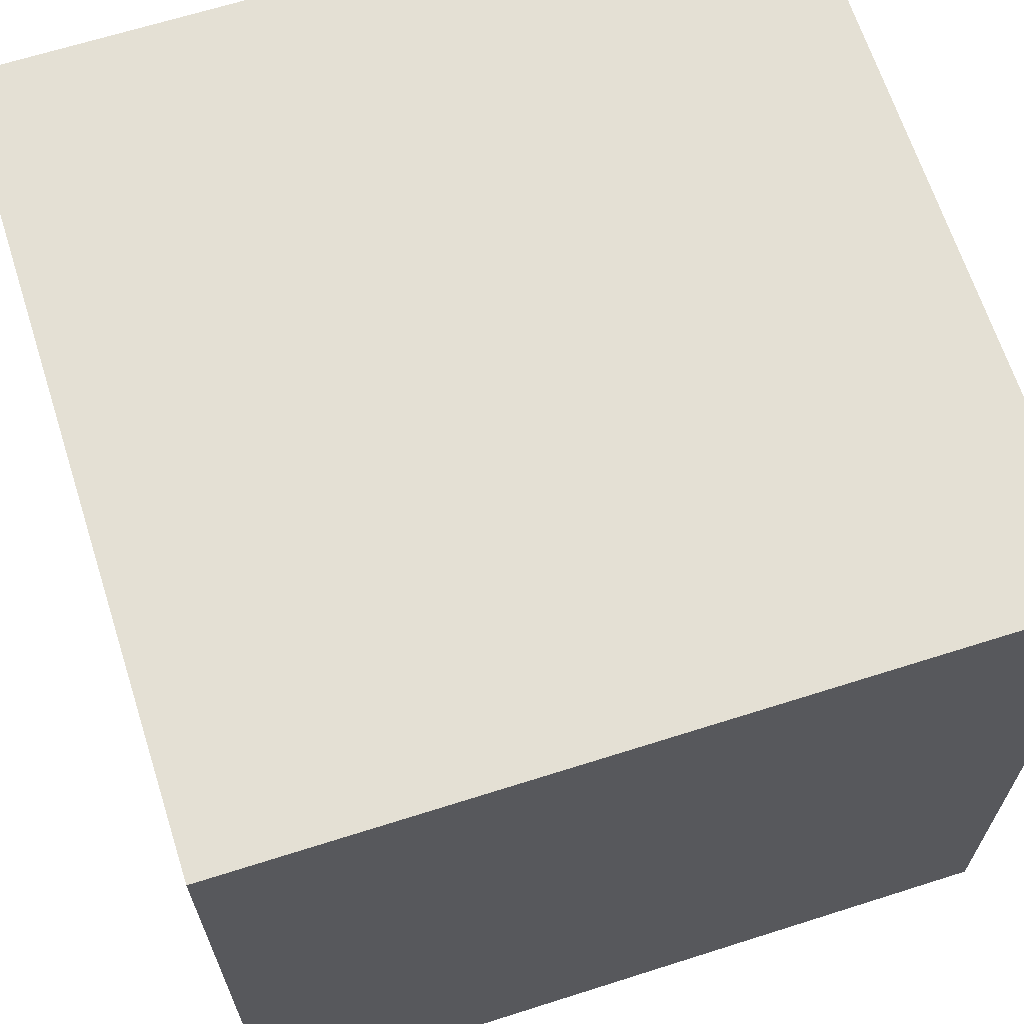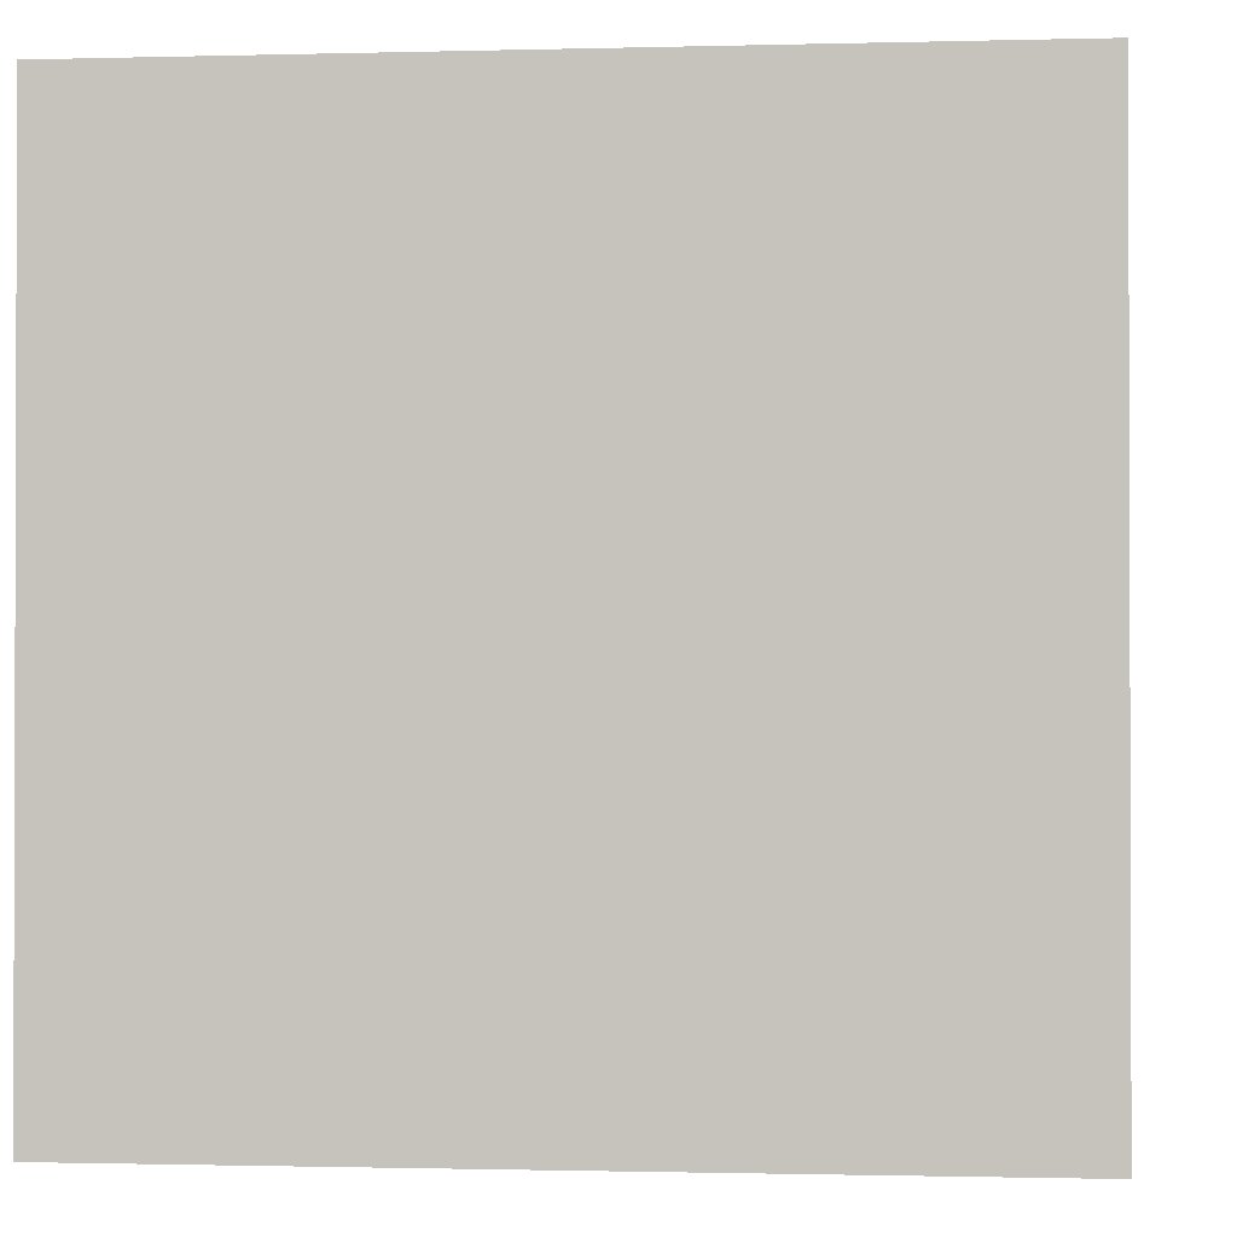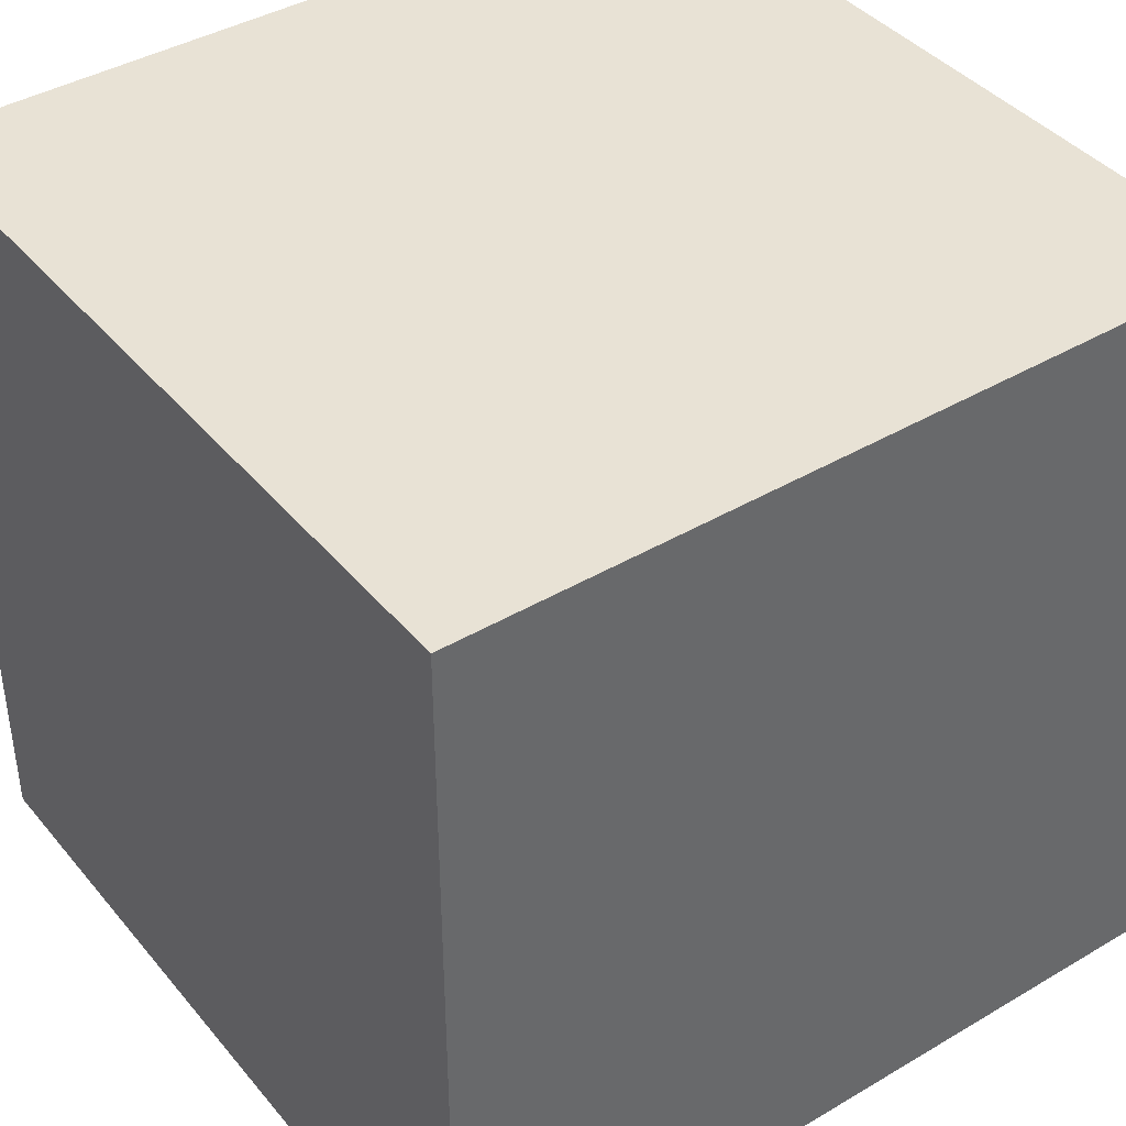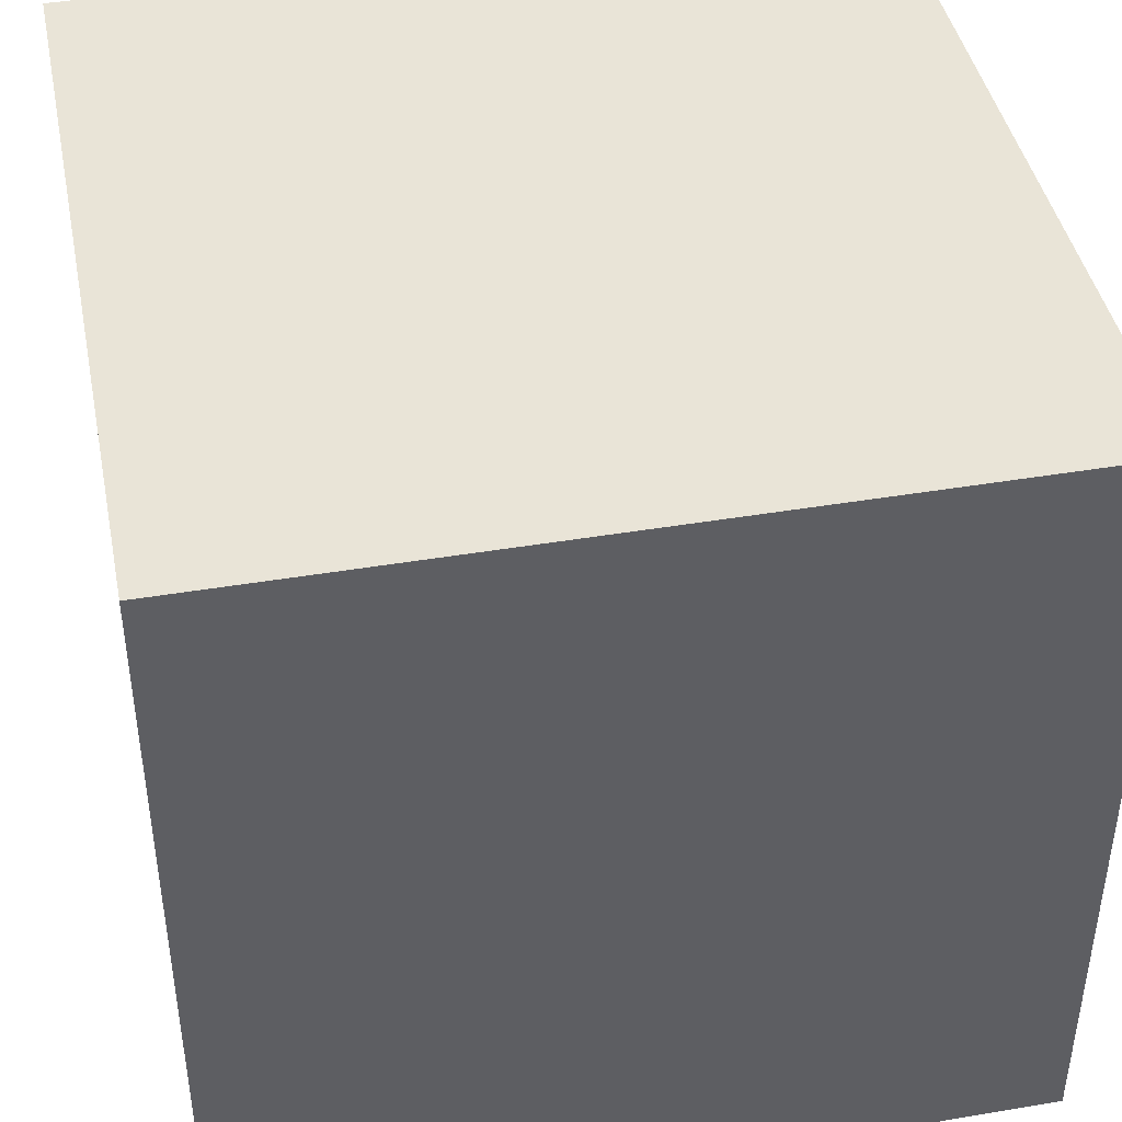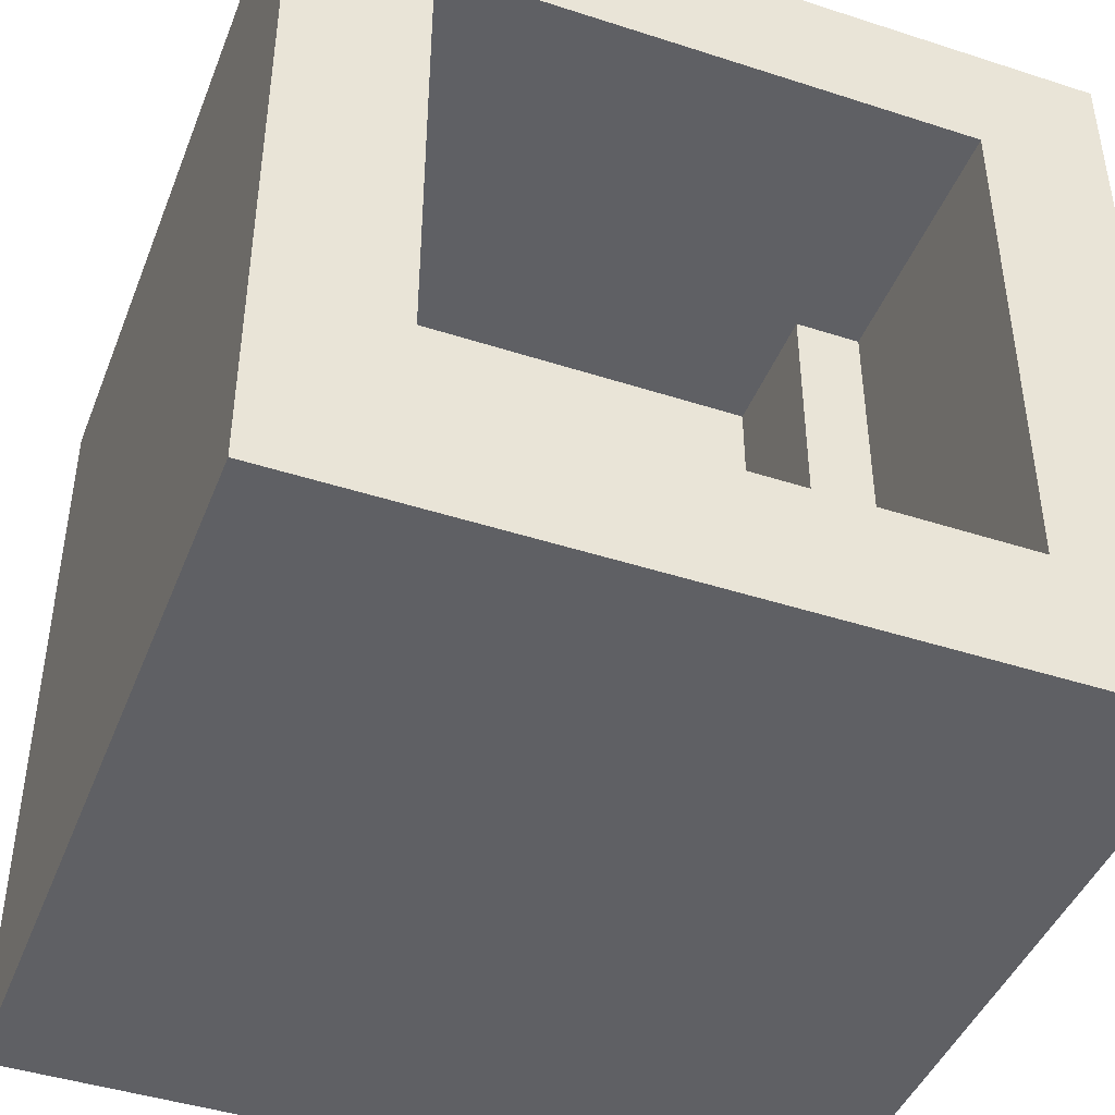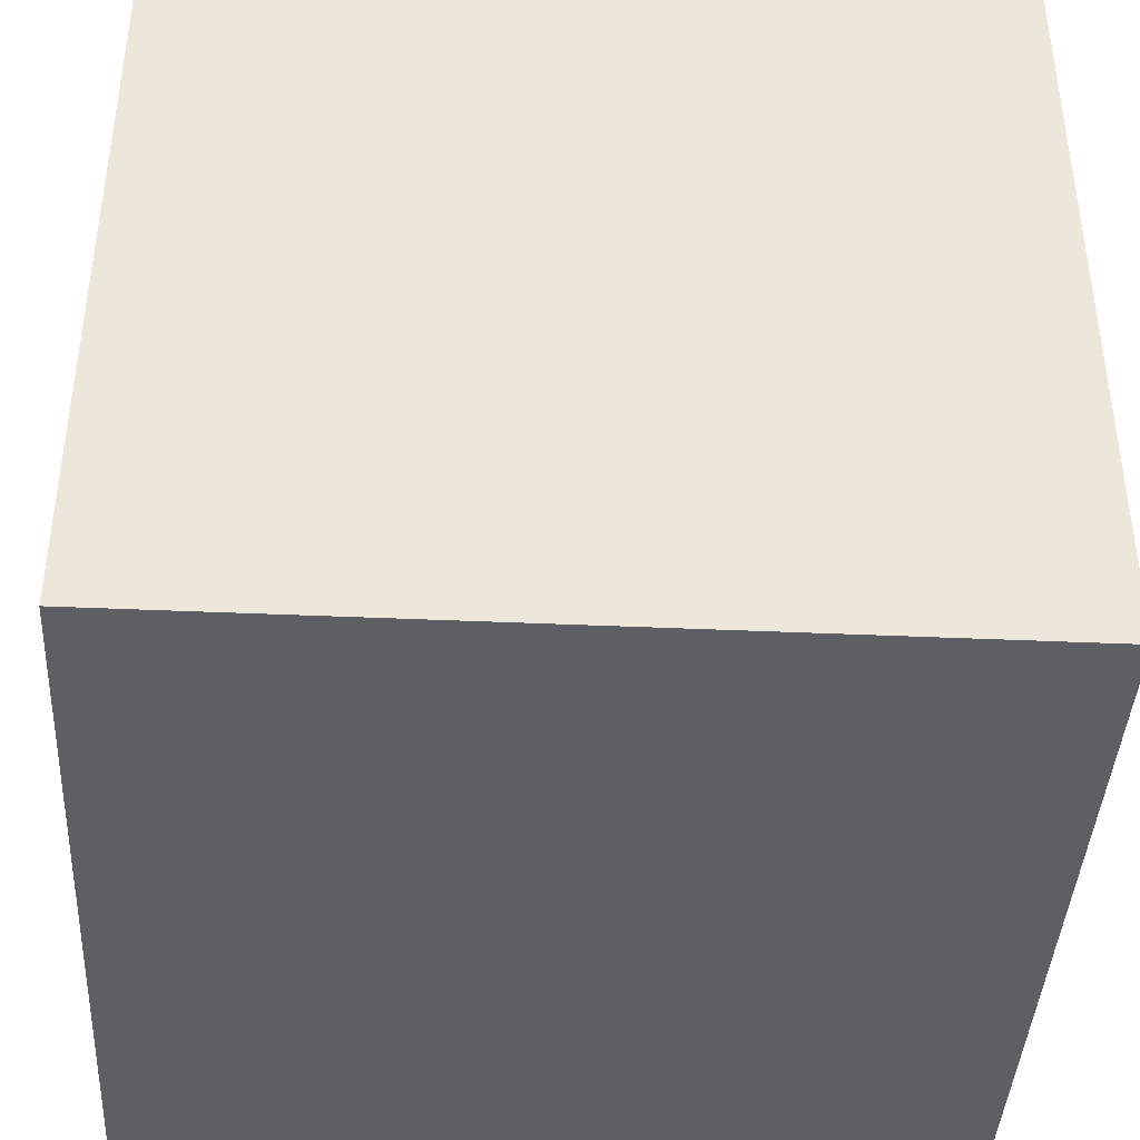
<metadata>
{"format":"obj","ext":"obj","renderer":"f3d","projection":"perspective","resolution":1024,"background":"white","views":[{"elev":66.1,"azim":72.3,"up":"+Y"},{"elev":-1.1,"azim":-174.3,"up":"+Z"},{"elev":40.8,"azim":54.2,"up":"+Z"},{"elev":43.0,"azim":78.7,"up":"+Z"},{"elev":-44.0,"azim":-110.8,"up":"+Z"},{"elev":-41.0,"azim":-3.1,"up":"+Y"}]}
</metadata>
<code>
g Cascais_Final
o object_1
v 15 30 -10.5
v 15 0 -10.5
v 15 30 -15
v 15 0 -15
v 15 20 -15
v 15 10 -15
v 15 10 -10.5
v 15 20 -10.5
v -15 0 15
v 15 0 15
v -15 0 -15
v 15 0 -15
v 15 0 -10.5
v -1.888e-05 0 -15
v -1.888e-05 0 15
v -15 0 1.086e-05
v -1.888e-05 0 1.086e-05
v 7.5 0 1.086e-05
v -1.888e-05 0 -7.5
v 7.5 0 -7.5
v 15 0 2.25
v -15 30 -15
v -15 0 -15
v 15 30 -15
v 15 0 -15
v 15 20 -15
v 15 10 -15
v -1.888e-05 0 -15
v -15 15 -15
v -1.888e-05 30 -15
v -15 30 -15
v 15 30 -15
v 15 30 -10.5
v -1.888e-05 30 -15
v -15 30 1.086e-05
v -15 30 15
v -12 30 15
v -12 30 -10.5
v -12 30 2.25
v 1.5 30 -10.5
v -15 30 -15
v -15 0 -15
v -15 0 1.086e-05
v -15 15 -15
v -15 30 15
v -15 30 1.086e-05
v -15 5 15
v -15 5 10
v -15 25 10
v -15 25 15
v -15 5 -10
v -15 15 -10
v -15 25 -10
v -15 25 1.086e-05
v -15 5 1.086e-05
v -15 0 15
v -5 5 -10
v -5 7.5 -10
v -5 5 10
v -5 7.5 10
v -5 5 -3.333
v -5 5 3.333
v -5 7.5 3.333
v -5 7.5 -3.333
v -5 7.5 10
v -5 7.5 -10
v -1.888e-05 7.5 10
v -1.888e-05 7.5 -10
v -5 7.5 -3.333
v -5 7.5 3.333
v -1.888e-05 7.5 1.086e-05
v -1.888e-05 7.5 -10
v -1.888e-05 25 -10
v -1.888e-05 7.5 10
v -1.888e-05 25 10
v -1.888e-05 25 1.086e-05
v -1.888e-05 7.5 1.086e-05
v -1.888e-05 16.25 -10
v -1.888e-05 16.25 10
v -15 25 -10
v -15 5 -10
v -15 15 -10
v -5 7.5 -10
v -5 5 -10
v -7.5 15 -10
v -7.5 10 -10
v -3.75 15 -10
v -3.75 10 -10
v -1.888e-05 7.5 -10
v -1.888e-05 25 -10
v -1.888e-05 16.25 -10
v -1.888e-05 25 10
v -15 5 10
v -15 25 10
v -15 15 10
v -1.888e-05 16.25 10
v -1.888e-05 7.5 10
v -5 7.5 10
v -7.5 15 10
v -5 5 10
v -7.5 10 10
v -3.75 15 10
v -3.75 10 10
v -15 25 -10
v -1.888e-05 25 -10
v -15 25 10
v -15 25 1.086e-05
v -1.888e-05 25 1.086e-05
v -1.888e-05 25 10
v -15 5 -10
v -5 5 10
v -15 5 10
v -15 5 1.086e-05
v -5 5 -10
v -5 5 -3.333
v -5 5 3.333
v -15 30 15
v -15 0 15
v 15 30 15
v 15 0 15
v -1.888e-05 0 15
v -12 30 15
v 15 15 15
v -15 15 15
v -1.888e-05 15 15
v -1.888e-05 22.5 15
v -7.5 15 15
v -7.5 22.5 15
v -15 5 15
v 1.5 30 15
v -15 25 15
v -15 25 10
v -15 5 10
v -15 25 15
v -15 5 15
v -15 15 10
v -15 15 15
v 15 30 15
v 15 30 -10.5
v -12 30 15
v -12 30 -10.5
v 1.5 30 15
v -12 30 2.25
v 1.5 30 -10.5
v 15 30 2.25
v 15 0 -10.5
v 15 30 -10.5
v 15 0 15
v 15 30 15
v 15 20 -10.5
v 15 10 -10.5
v 15 0 2.25
v 15 15 15
v 15 30 2.25
f 8 5 3 1
f 2 4 6 7
f 7 6 5 8
f 20 18 17 19
f 15 9 16 17
f 21 10 18
f 10 15 18
f 17 18 15
f 17 16 19
f 14 19 11
f 20 19 14
f 13 21 18 20
f 20 12 13
f 12 20 14
f 11 19 16
f 29 22 30
f 29 28 23
f 28 29 30
f 26 27 30
f 25 28 27
f 27 28 30
f 24 26 30
f 36 37 39 35
f 38 31 35 39
f 40 34 31 38
f 33 32 34 40
f 49 50 45
f 54 49 45 46
f 48 56 47
f 43 56 48 55
f 46 41 53 54
f 41 44 52 53
f 43 55 51
f 43 51 42
f 51 52 44 42
f 61 64 58 57
f 64 61 62 63
f 59 60 63 62
f 67 70 65
f 71 69 70
f 71 68 66 69
f 67 71 70
f 78 72 77
f 78 76 73
f 76 78 77
f 77 79 76
f 79 75 76
f 74 79 77
f 88 87 85 86
f 82 85 80
f 90 80 85
f 86 85 82
f 84 86 81
f 82 81 86
f 86 84 83
f 91 90 87
f 85 87 90
f 88 89 91 87
f 89 88 83
f 88 86 83
f 99 102 103 101
f 98 103 97
f 96 97 103 102
f 92 96 102
f 99 92 102
f 98 100 101
f 93 101 100
f 95 101 93
f 94 99 95
f 101 95 99
f 92 99 94
f 98 101 103
f 107 104 105 108
f 106 107 108 109
f 113 115 114 110
f 112 111 116 113
f 113 116 115
f 125 126 128 127
f 131 122 117
f 128 122 131
f 124 129 127
f 128 131 124 127
f 118 121 129
f 122 128 126 130
f 126 119 130
f 119 126 123
f 127 121 125
f 121 120 123 125
f 123 126 125
f 129 121 127
f 136 137 134 132
f 133 135 137 136
f 145 142 138
f 145 139 144
f 143 142 145
f 145 144 143
f 143 144 141
f 140 142 143
f 152 146 151
f 154 150 147
f 150 152 151
f 153 148 152
f 149 153 154
f 152 154 153
f 150 154 152

</code>
